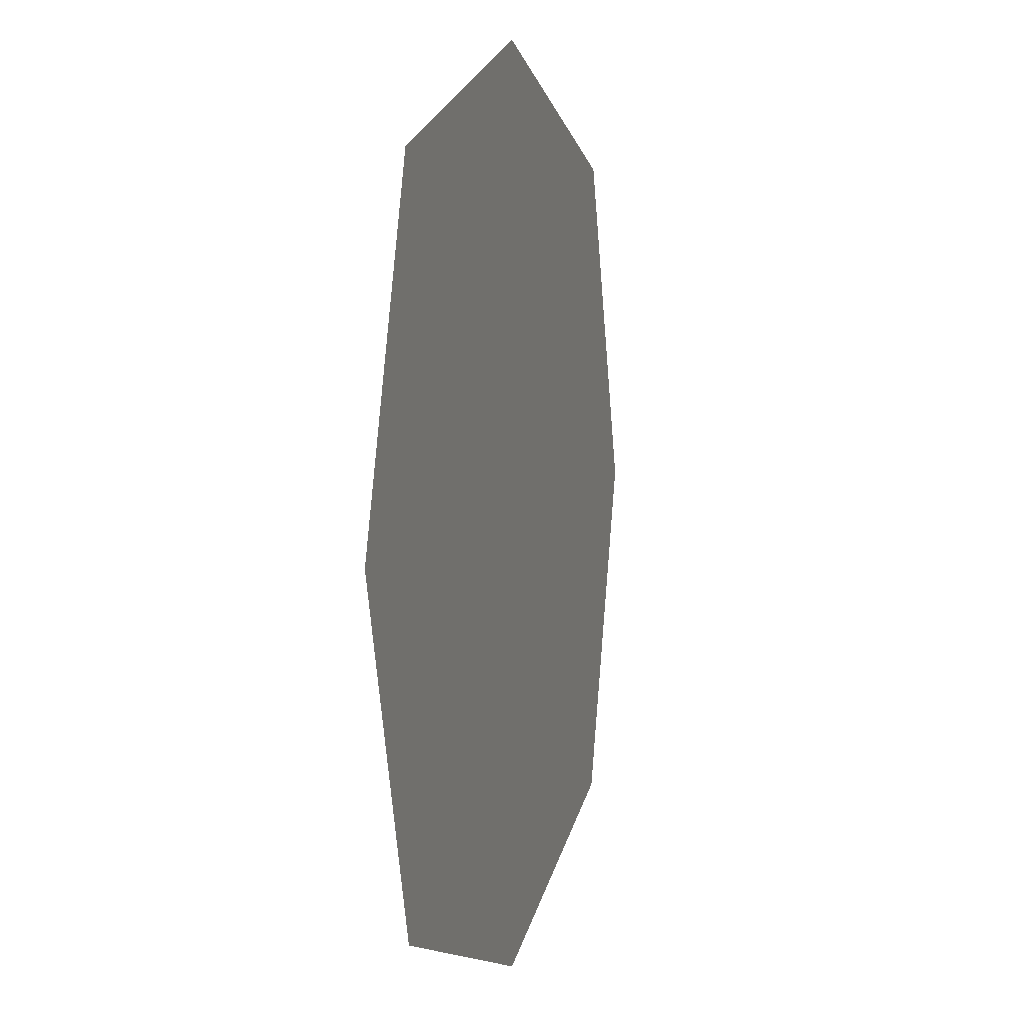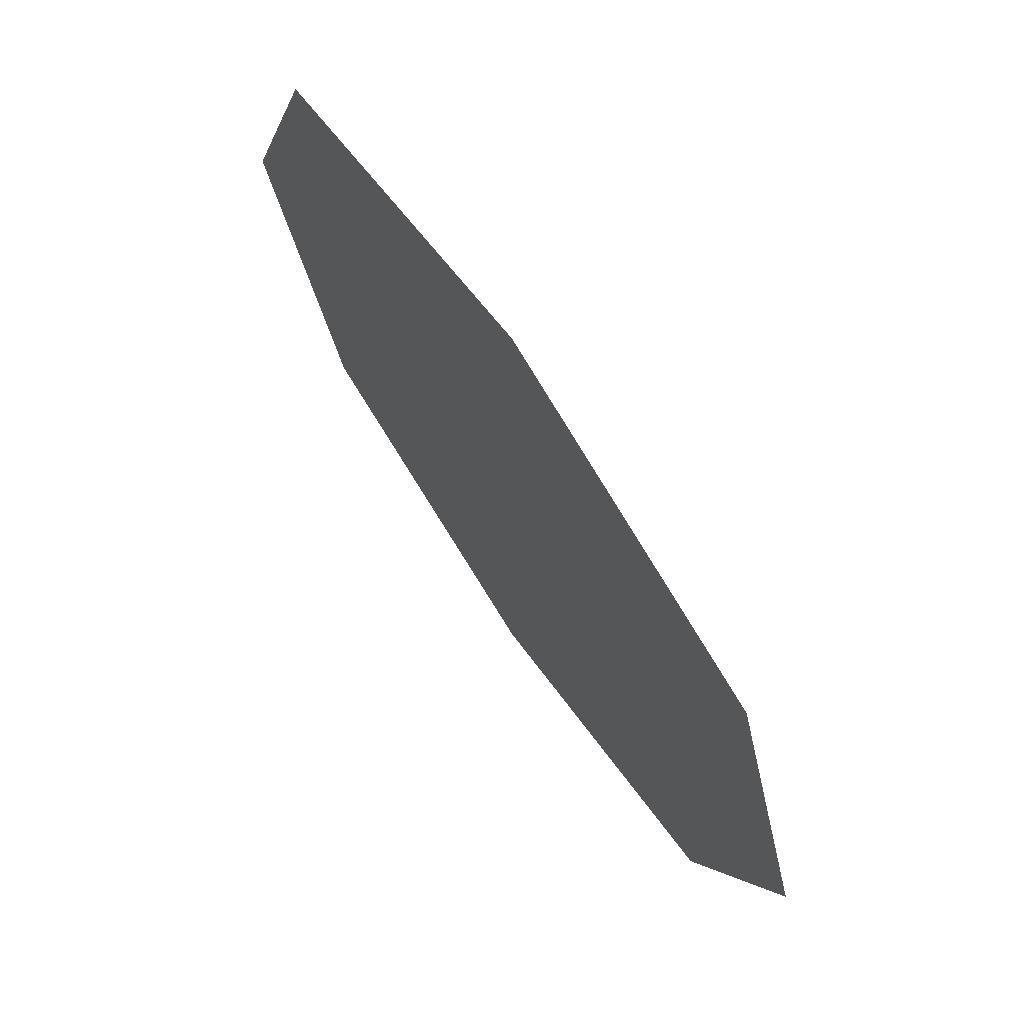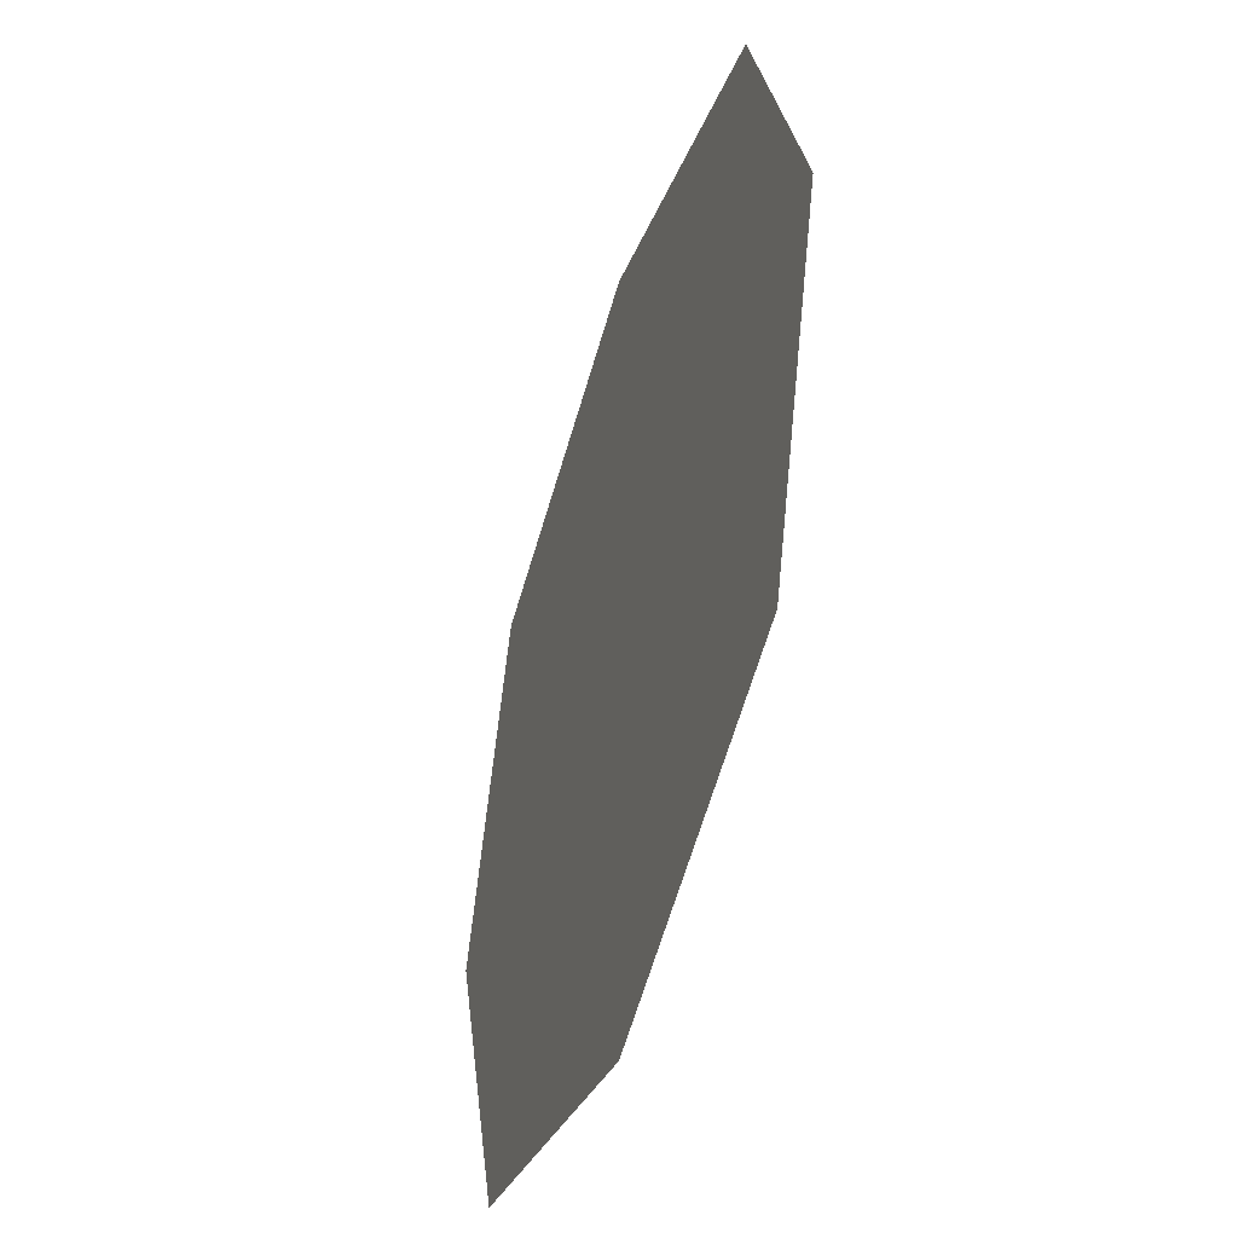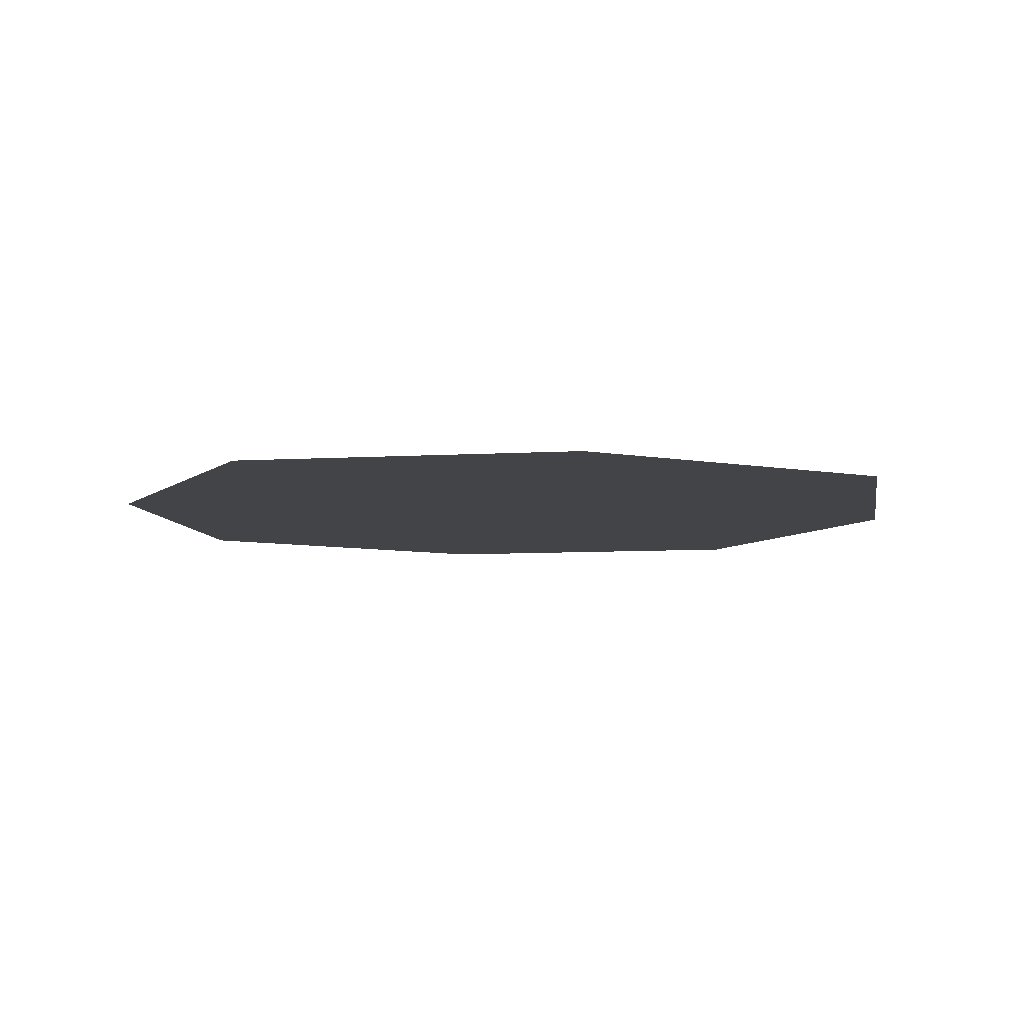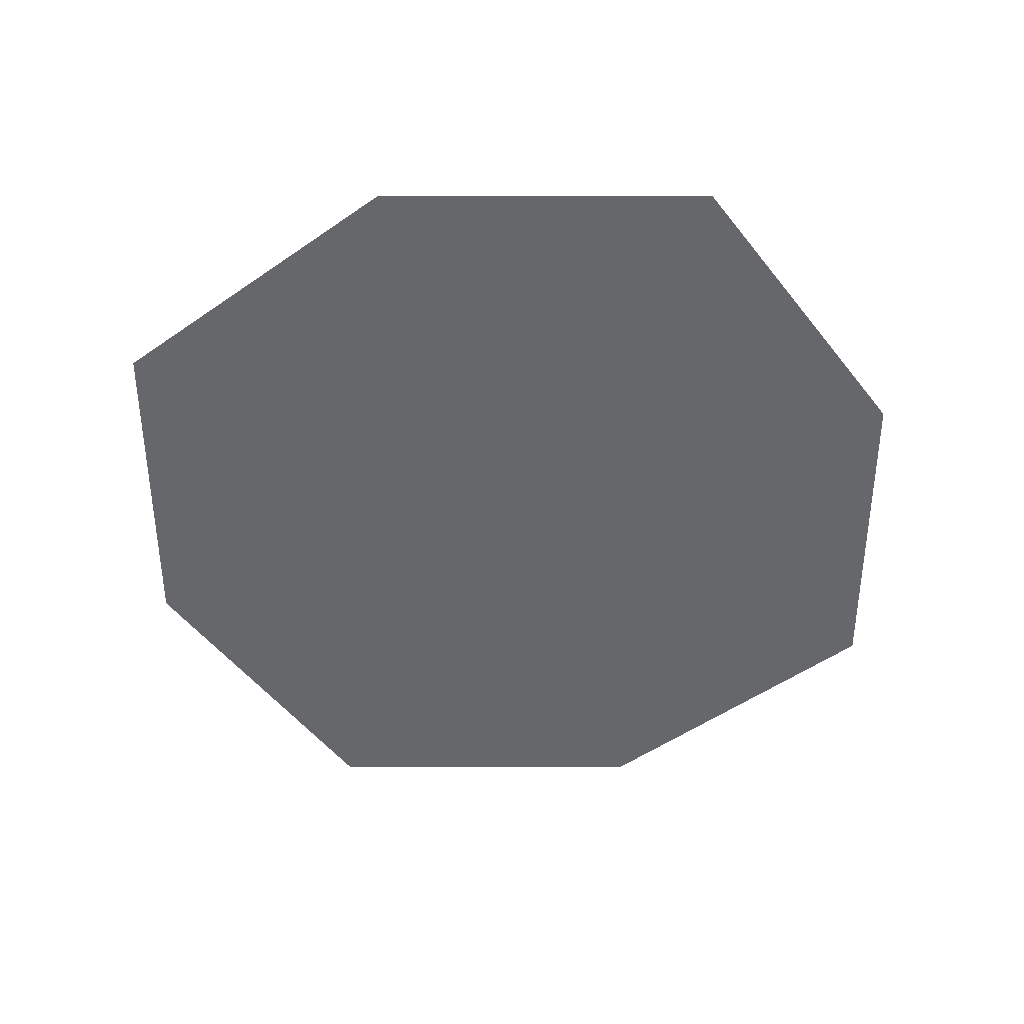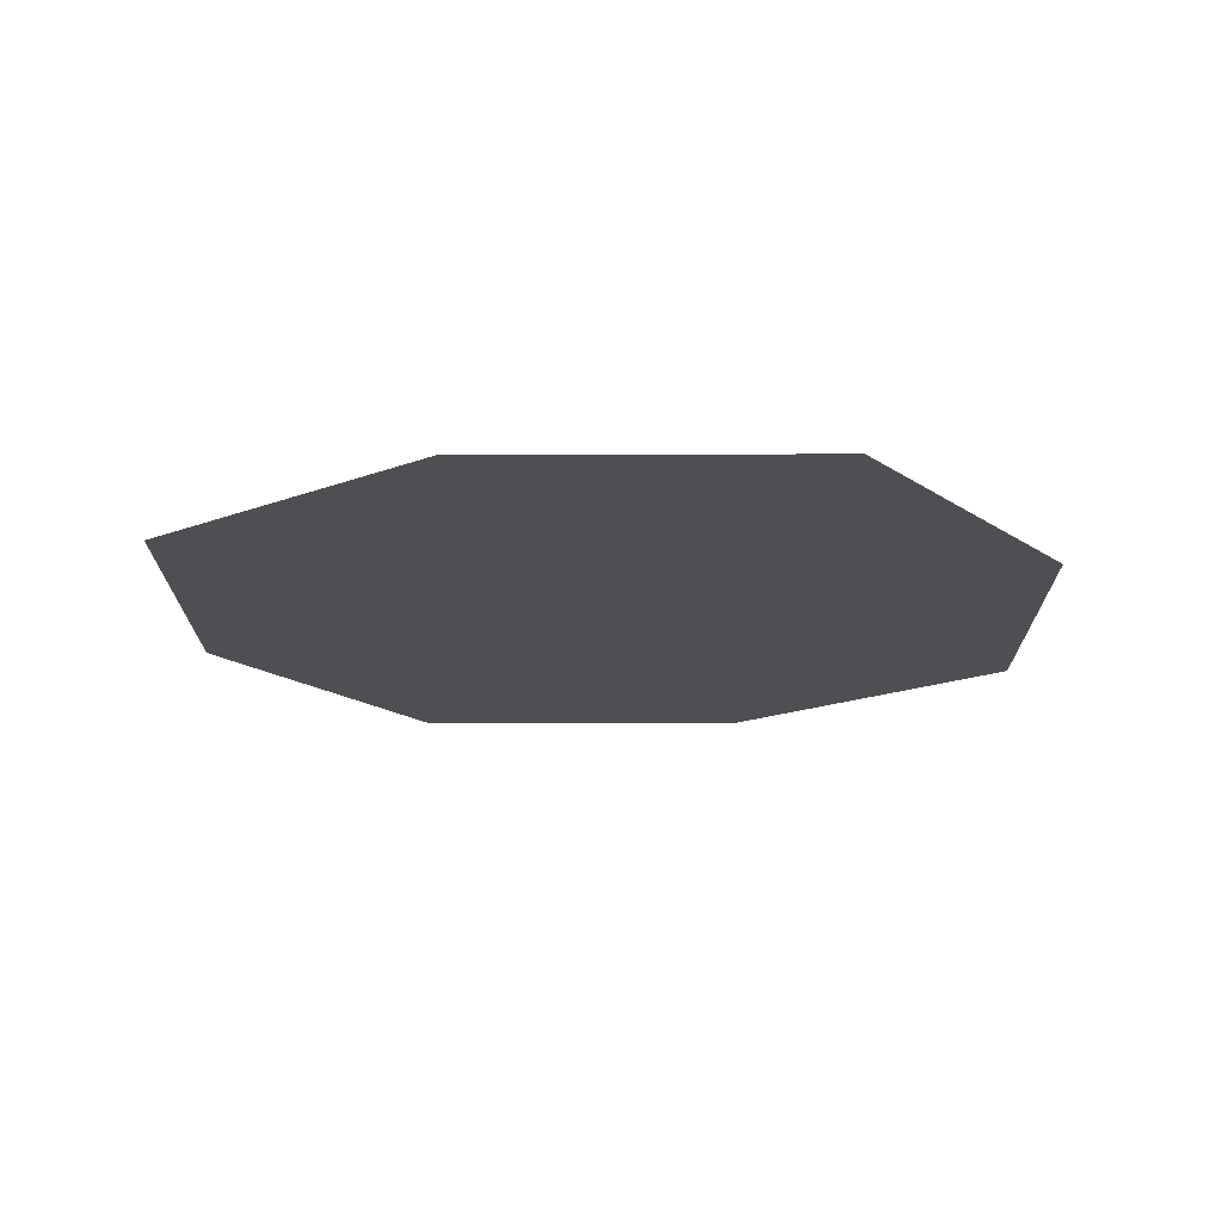
<metadata>
{"format":"obj","ext":"obj","renderer":"f3d","projection":"perspective","resolution":1024,"background":"white","views":[{"elev":6.0,"azim":-74.9,"up":"+Z"},{"elev":72.1,"azim":55.9,"up":"+Z"},{"elev":-47.2,"azim":72.3,"up":"+Z"},{"elev":-7.7,"azim":-8.9,"up":"+Y"},{"elev":-52.0,"azim":108.5,"up":"+Y"},{"elev":-17.8,"azim":108.7,"up":"+Y"}]}
</metadata>
<code>
o unused/7555
v 0 0 24
v -18 0 18
v -24 0 0
v 0 0 0
v 24 0 0
v 18 0 18
v 0 0 -24
v 18 0 -18
v -18 0 -18
f 1 2 3
f 1 3 4
f 1 4 5
f 1 5 6
f 7 8 5
f 7 5 4
f 7 4 3
f 7 3 9

</code>
